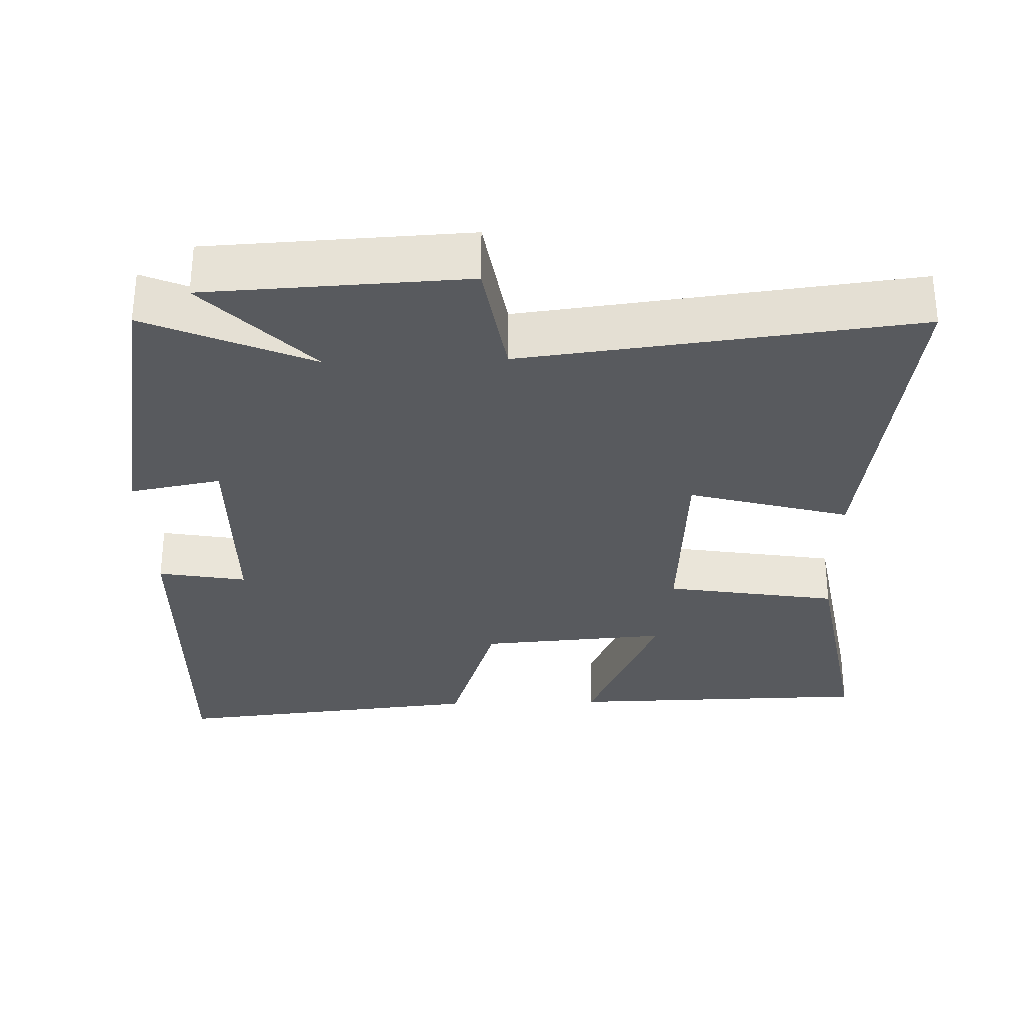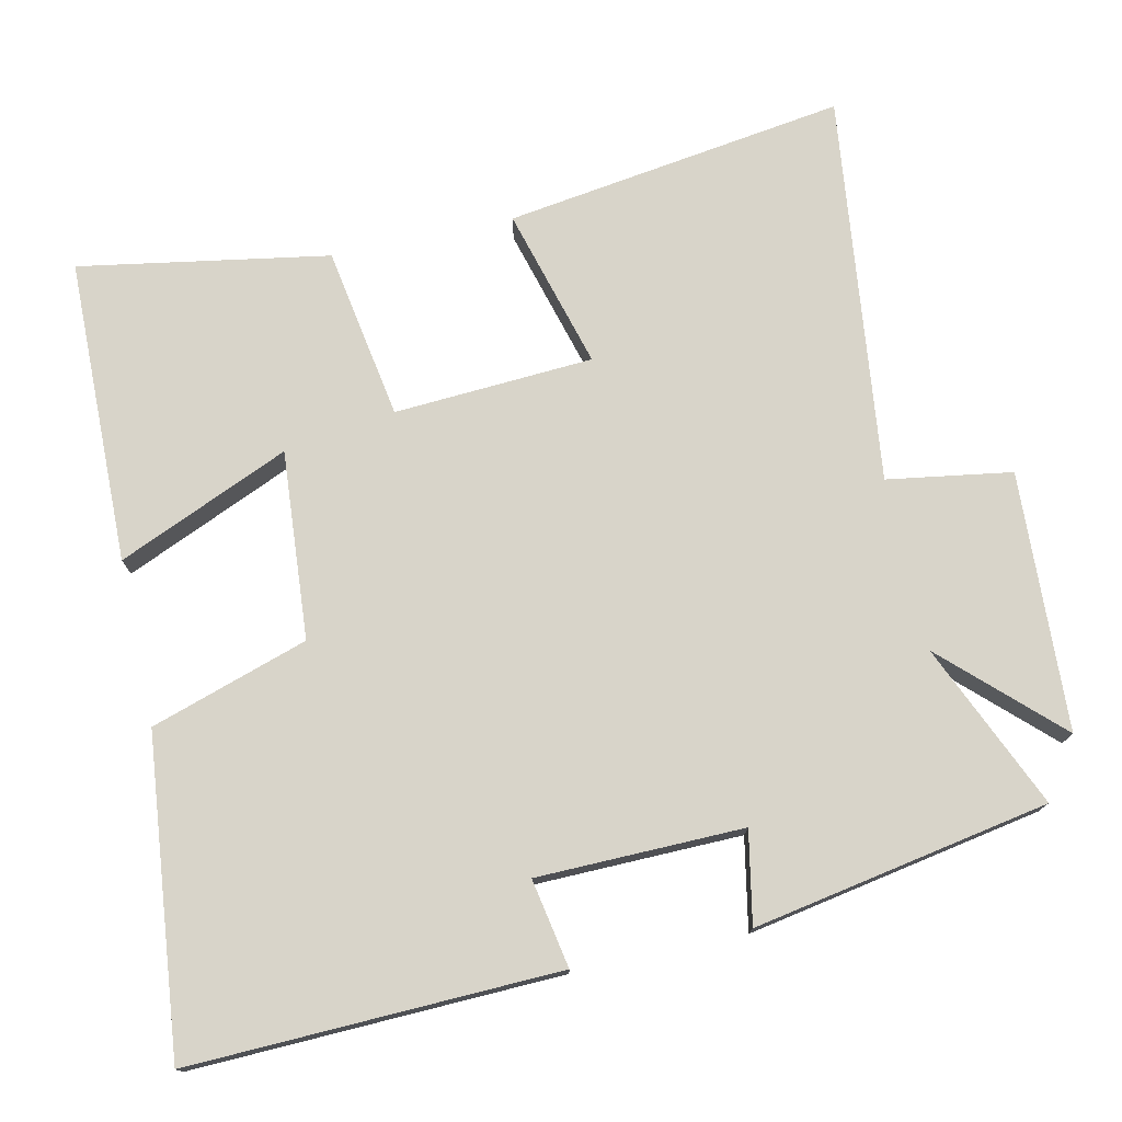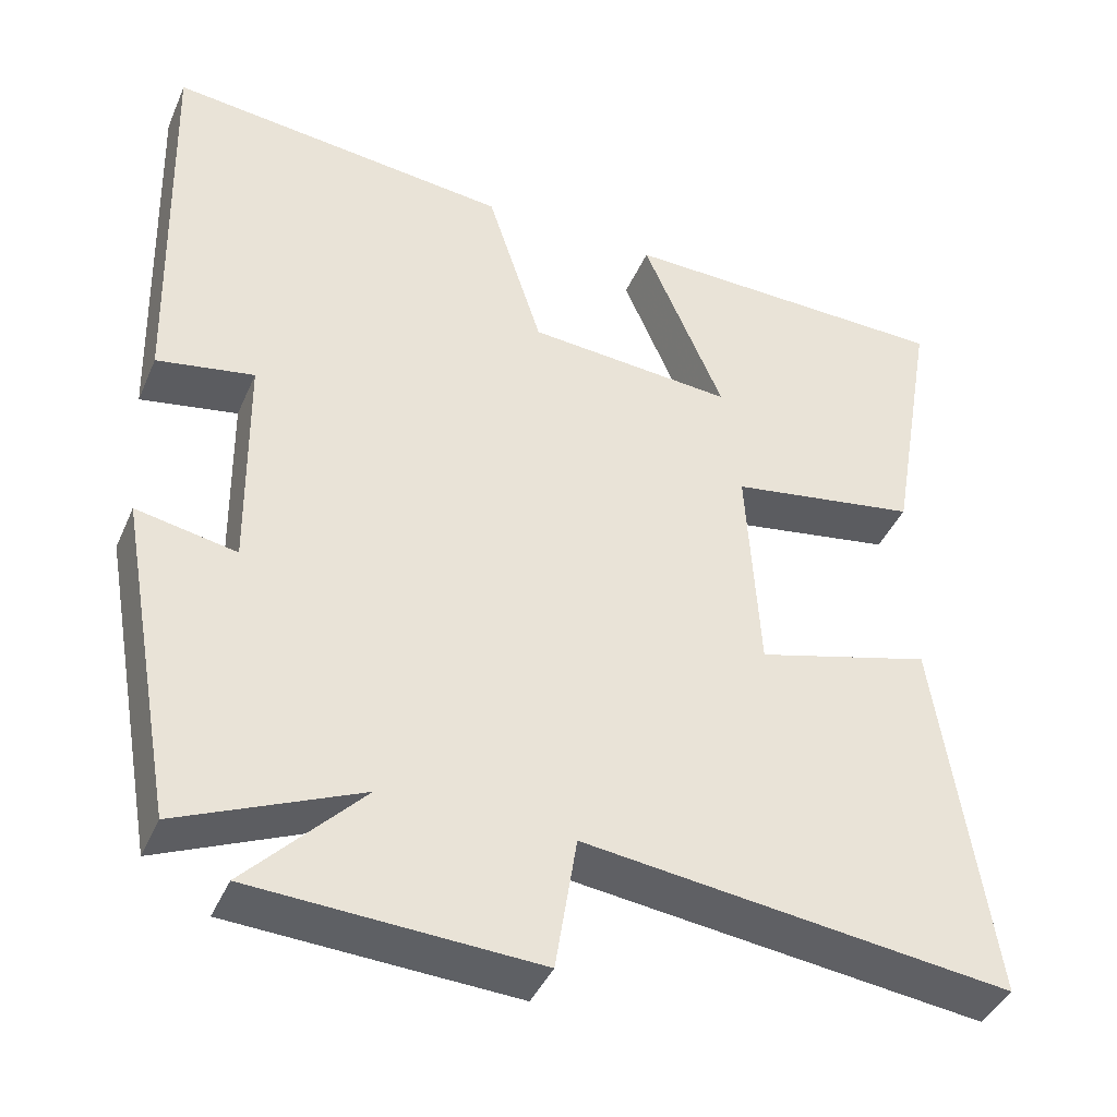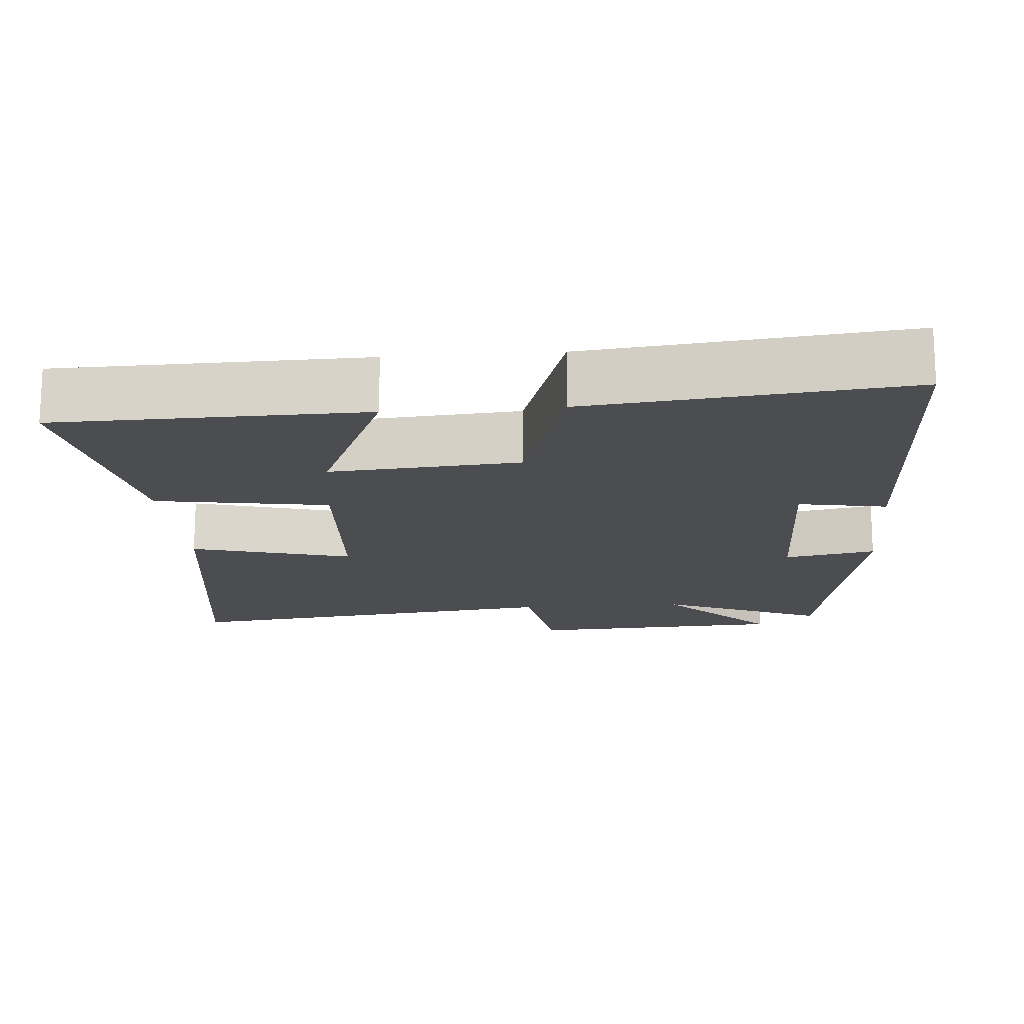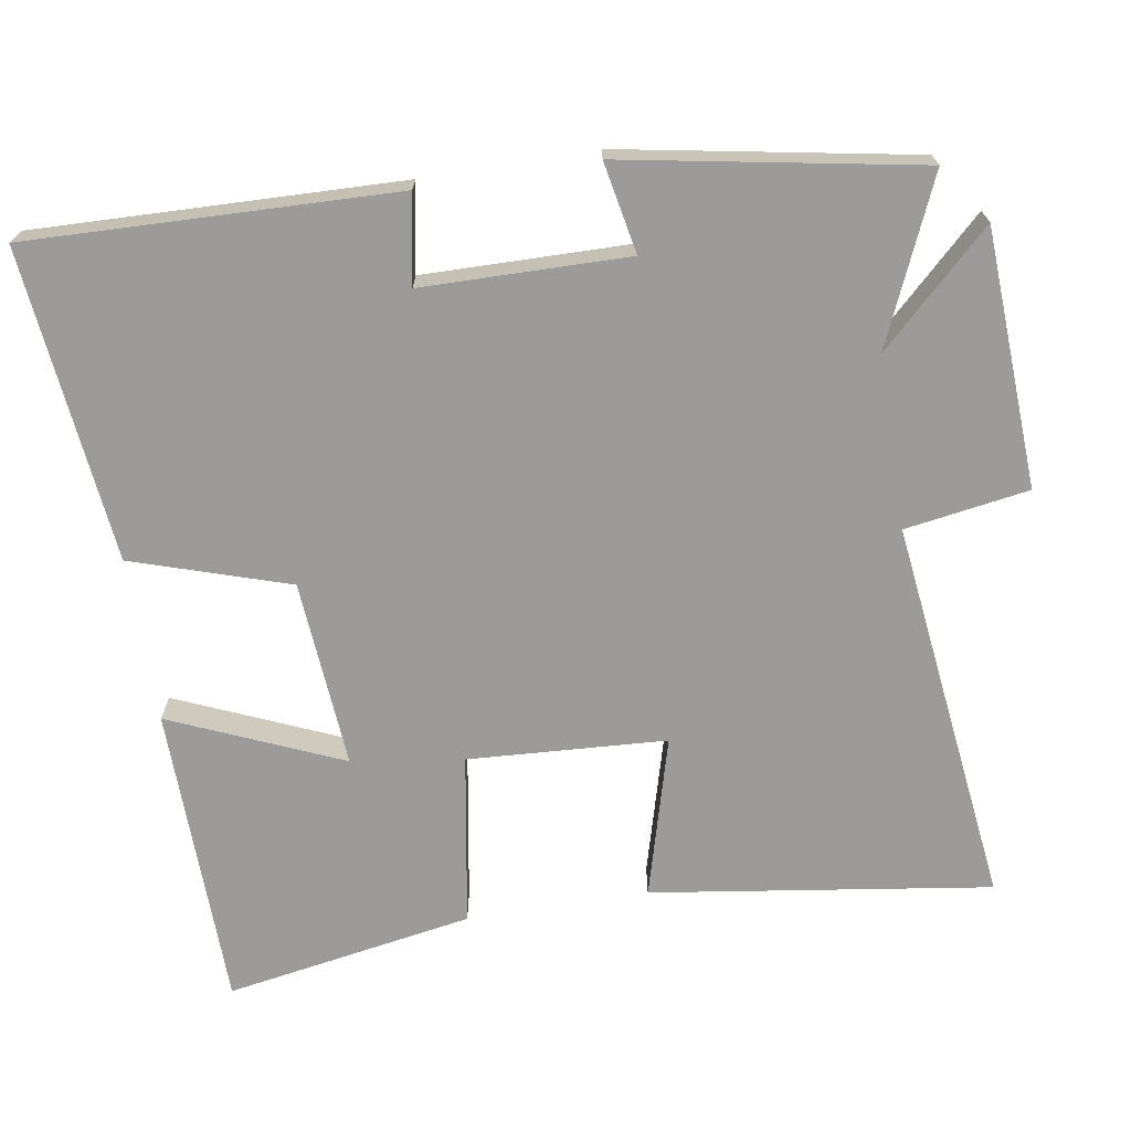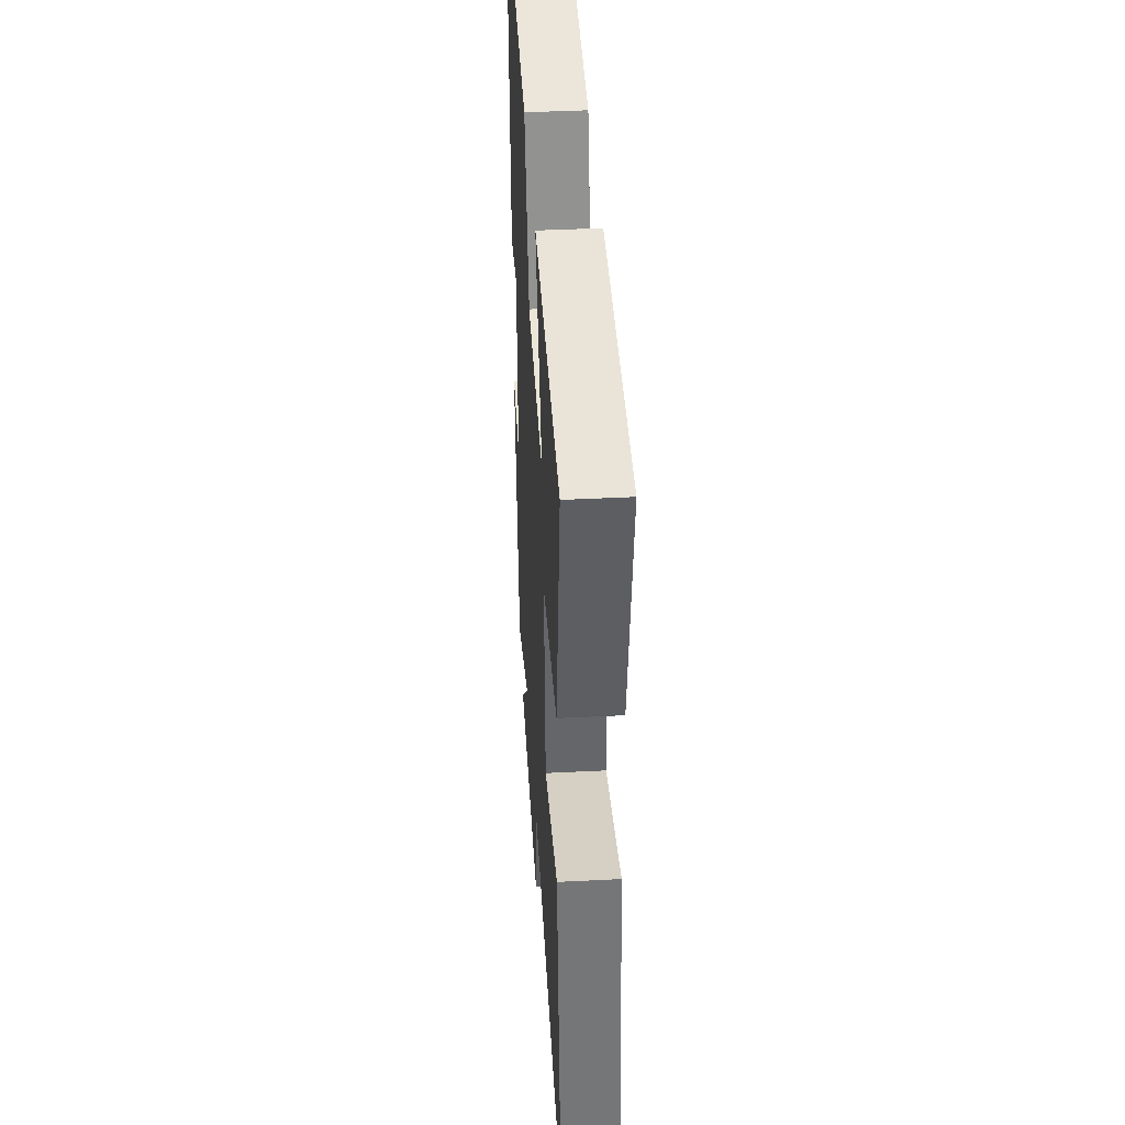
<metadata>
{"format":"obj","ext":"obj","renderer":"f3d","projection":"perspective","resolution":1024,"background":"white","views":[{"elev":-30.7,"azim":-178.3,"up":"+Y"},{"elev":75.4,"azim":77.6,"up":"+Y"},{"elev":-41.6,"azim":157.7,"up":"+Z"},{"elev":-16.2,"azim":4.6,"up":"+Y"},{"elev":-69.9,"azim":99.2,"up":"+Y"},{"elev":41.8,"azim":-93.5,"up":"+Z"}]}
</metadata>
<code>
v 0.427 0.07 -0.598
v 0.202 0.07 -0.5
v 0.347 0.07 -0.652
v -0.007 0.07 -0.67
v -0.034 0.07 -0.5
v -0.567 0.07 -0.565
v -0.5 0.07 -0.099
v -0.28 0.07 -0.16
v -0.264 0.07 0.112
v -0.5 0.07 0.151
v -0.559 0.07 0.492
v -0.141 0.07 0.5
v -0.242 0.07 0.265
v 0.016 0.07 0.285
v 0.085 0.07 0.5
v 0.515 0.07 0.546
v 0.5 0.07 0.043
v 0.379 0.07 0.065
v 0.375 0.07 -0.217
v 0.5 0.07 -0.193
v 0.427 0 -0.598
v 0.202 0 -0.5
v 0.347 0 -0.652
v -0.007 0 -0.67
v -0.034 0 -0.5
v -0.567 0 -0.565
v -0.5 0 -0.099
v -0.28 0 -0.16
v -0.264 0 0.112
v -0.5 0 0.151
v -0.559 0 0.492
v -0.141 0 0.5
v -0.242 0 0.265
v 0.016 0 0.285
v 0.085 0 0.5
v 0.515 0 0.546
v 0.5 0 0.043
v 0.379 0 0.065
v 0.375 0 -0.217
v 0.5 0 -0.193
f 19 20 1 2
f 18 19 2
f 15 16 17 18
f 14 15 18 2
f 13 14 2
f 10 11 12 13
f 9 10 13
f 8 9 13 2
f 5 6 7 8
f 5 8 2 3
f 3 4 5
f 22 21 40 39
f 22 39 38
f 38 37 36 35
f 22 38 35 34
f 22 34 33
f 33 32 31 30
f 33 30 29
f 22 33 29 28
f 28 27 26 25
f 23 22 28 25
f 25 24 23
f 1 21 22 2
f 2 22 23 3
f 3 23 24 4
f 4 24 25 5
f 5 25 26 6
f 6 26 27 7
f 7 27 28 8
f 8 28 29 9
f 9 29 30 10
f 10 30 31 11
f 11 31 32 12
f 12 32 33 13
f 13 33 34 14
f 14 34 35 15
f 15 35 36 16
f 16 36 37 17
f 17 37 38 18
f 18 38 39 19
f 19 39 40 20
f 20 40 21 1

</code>
